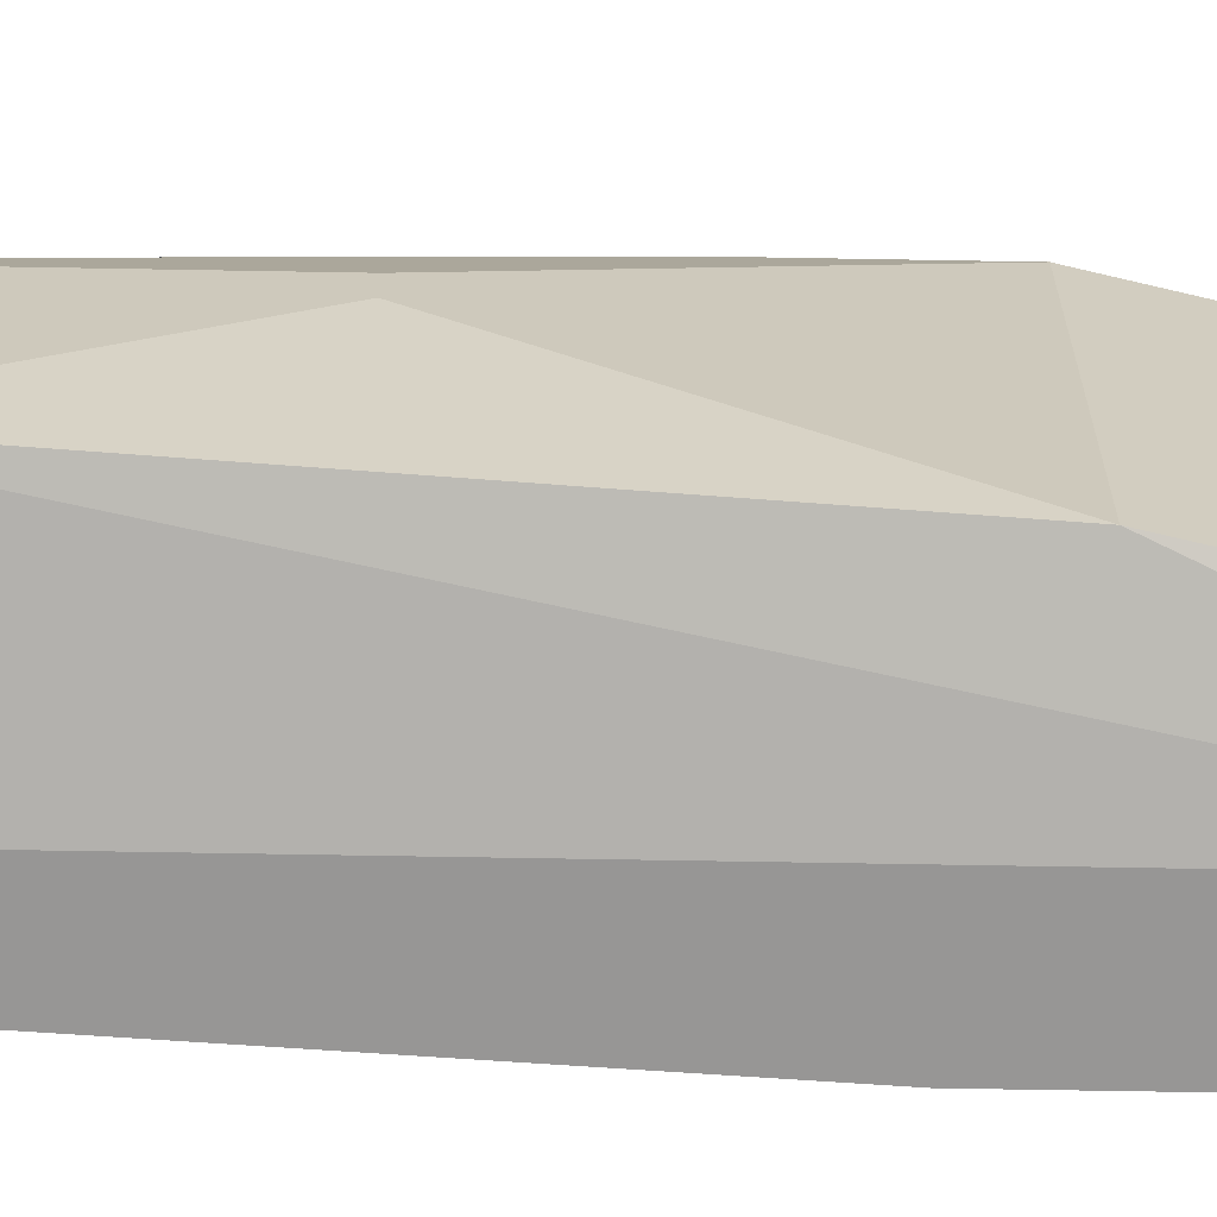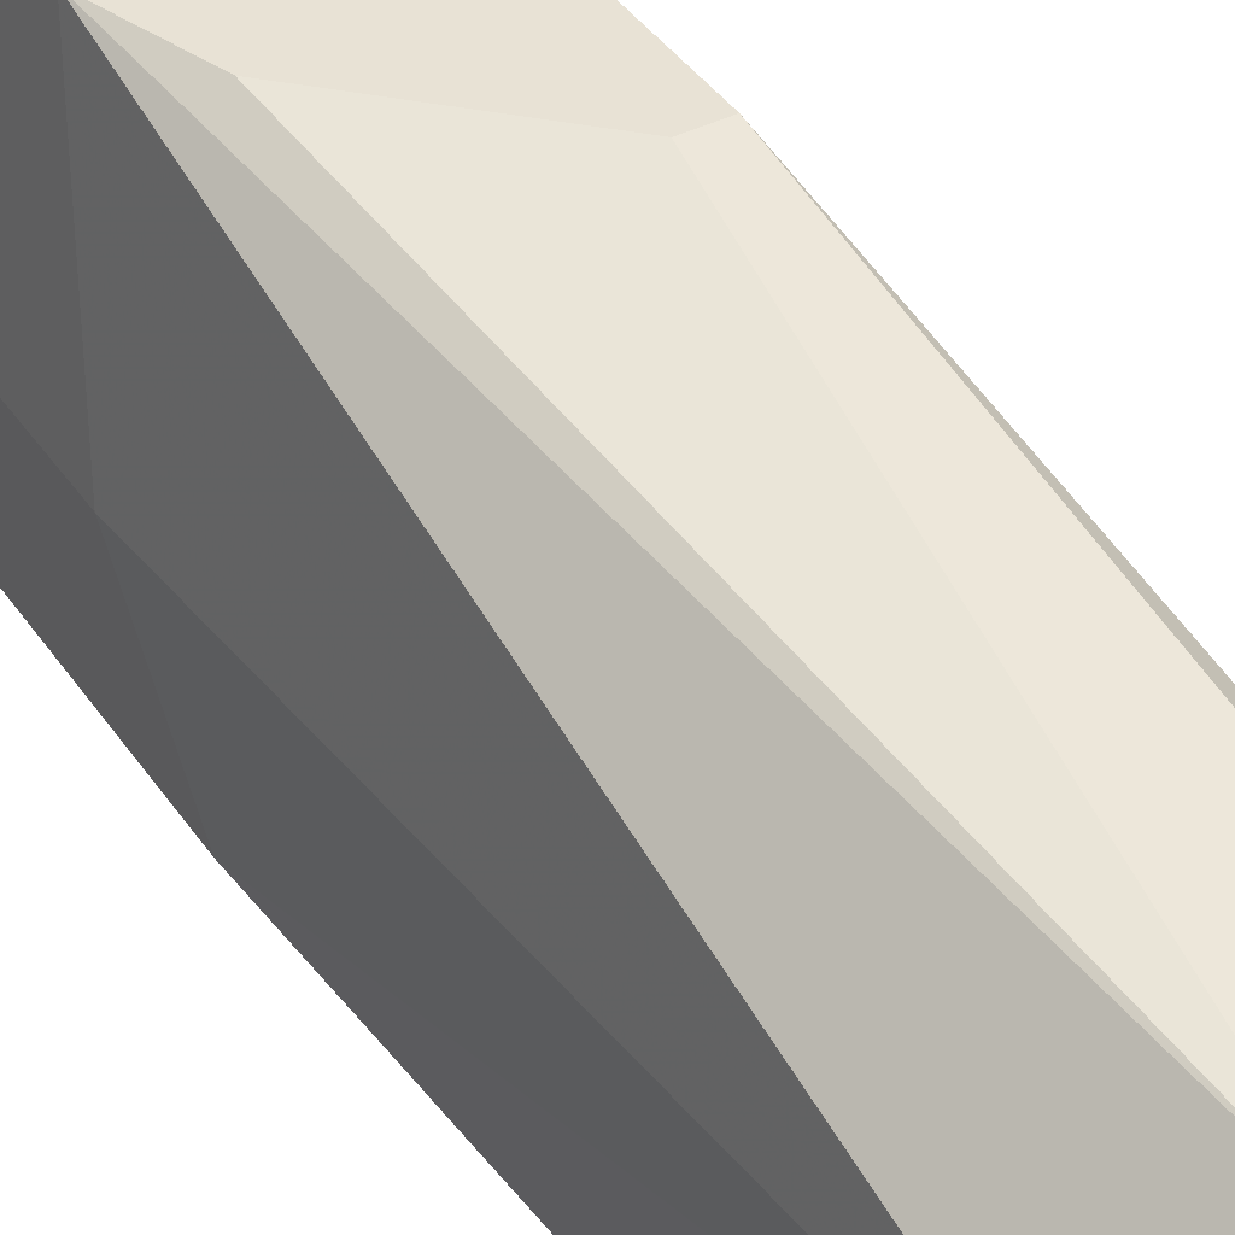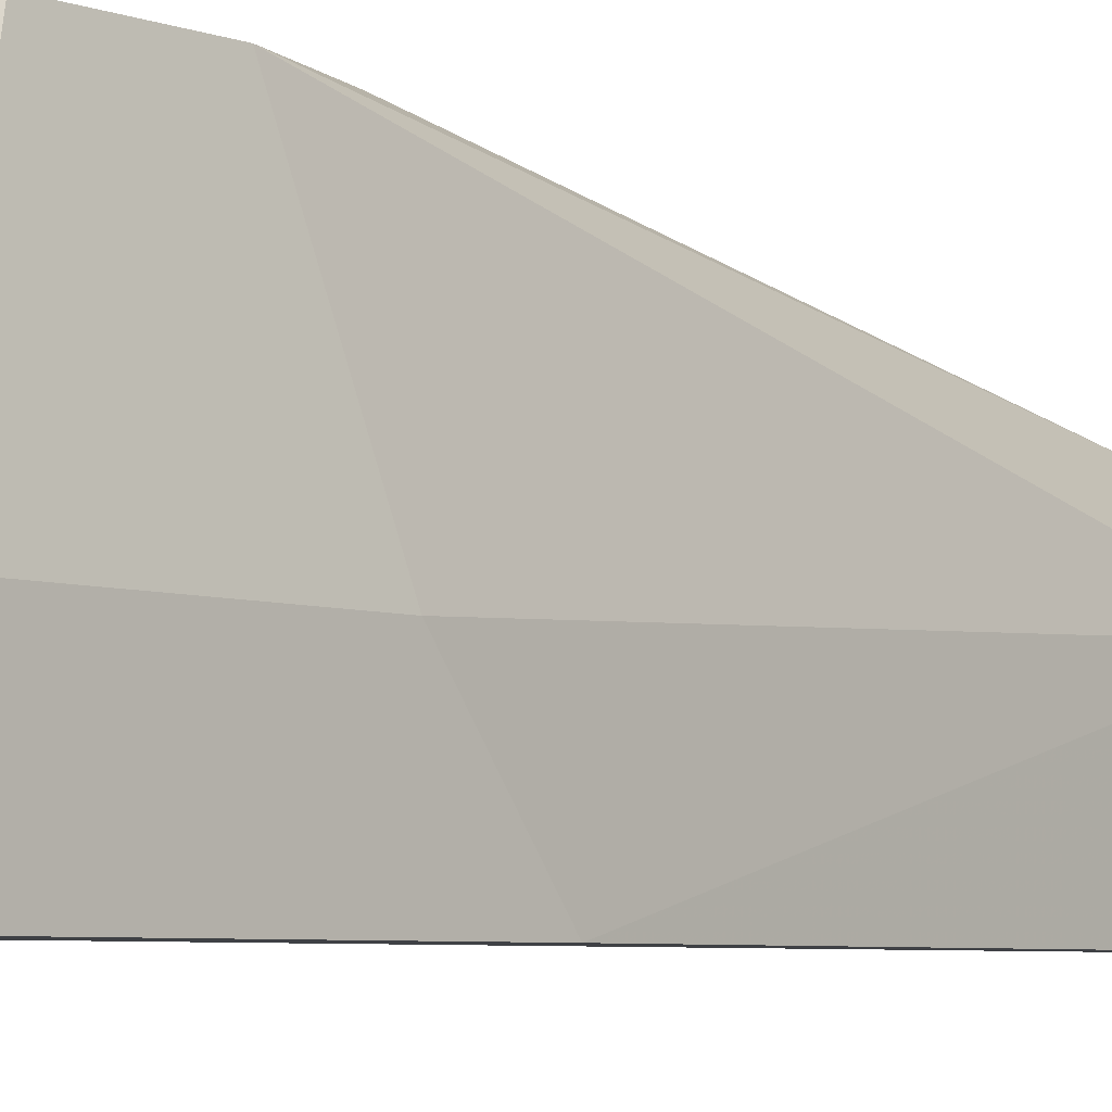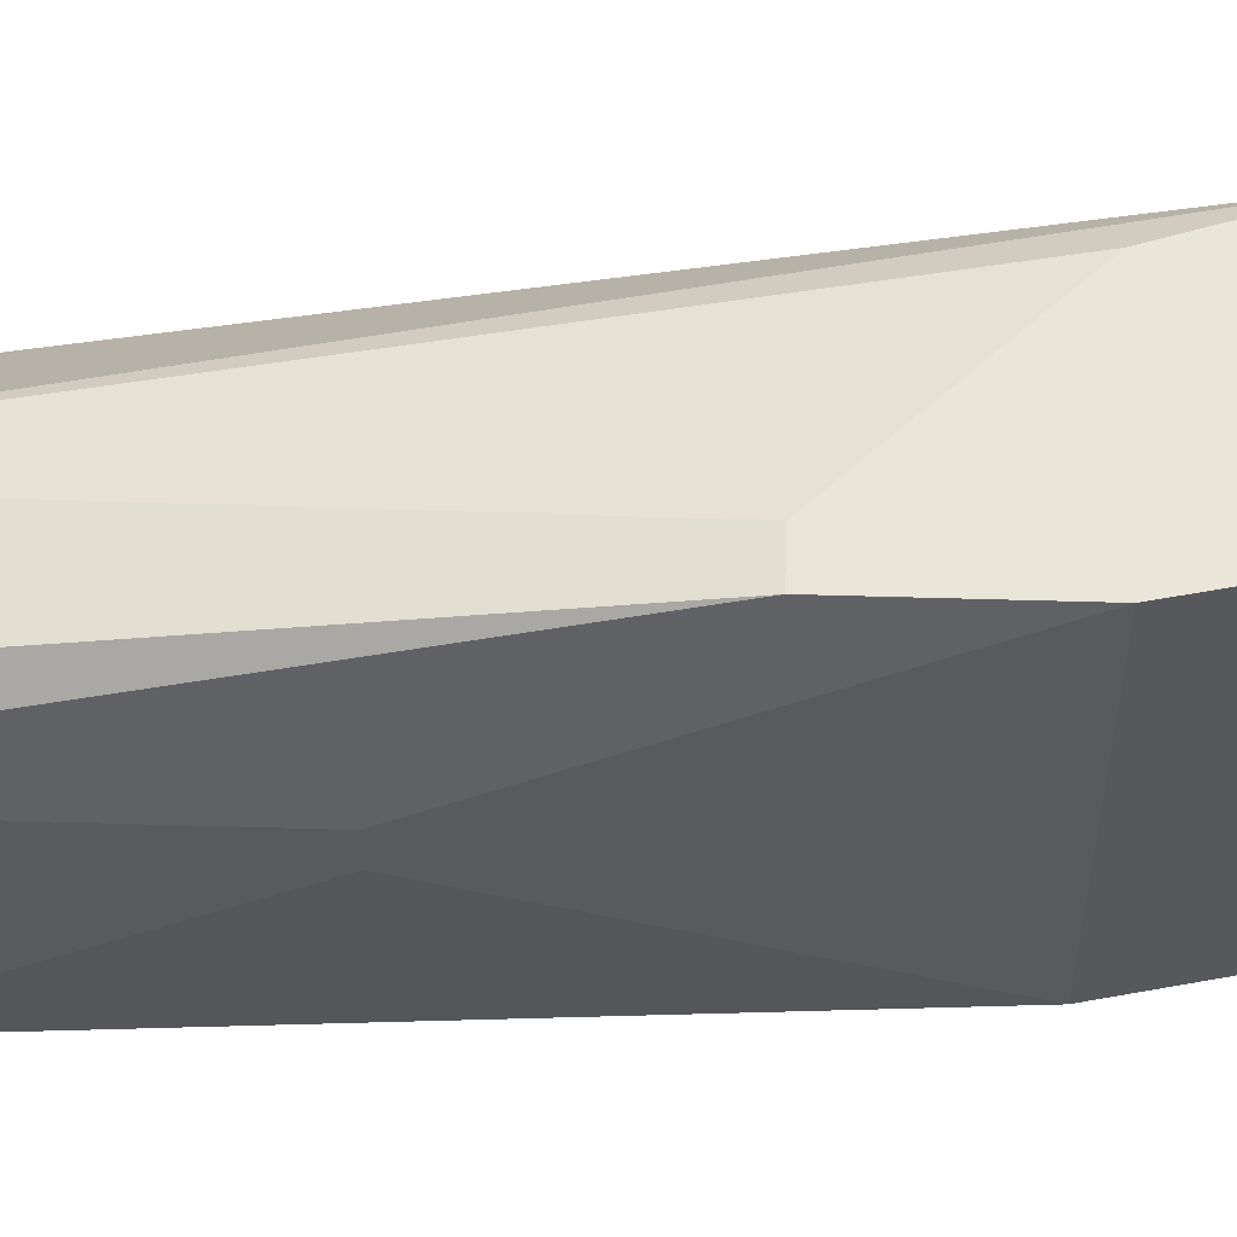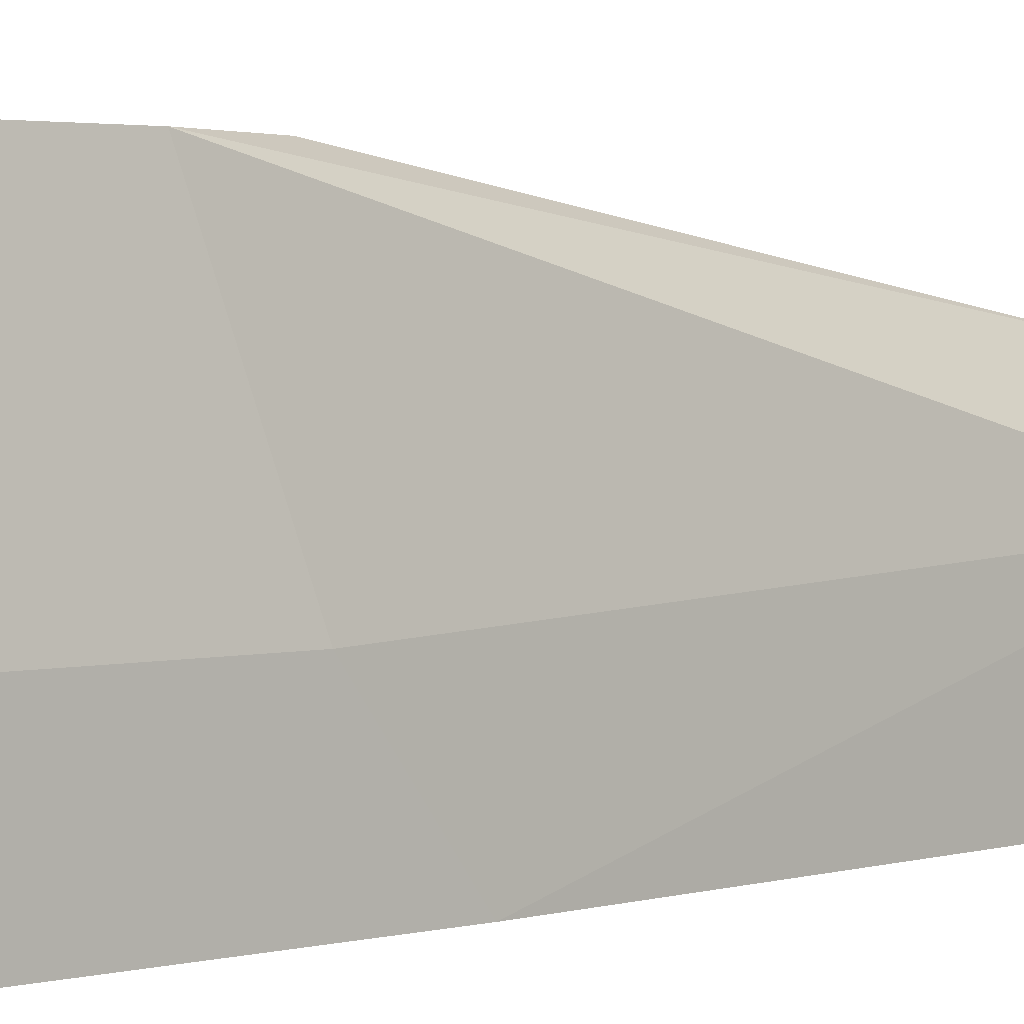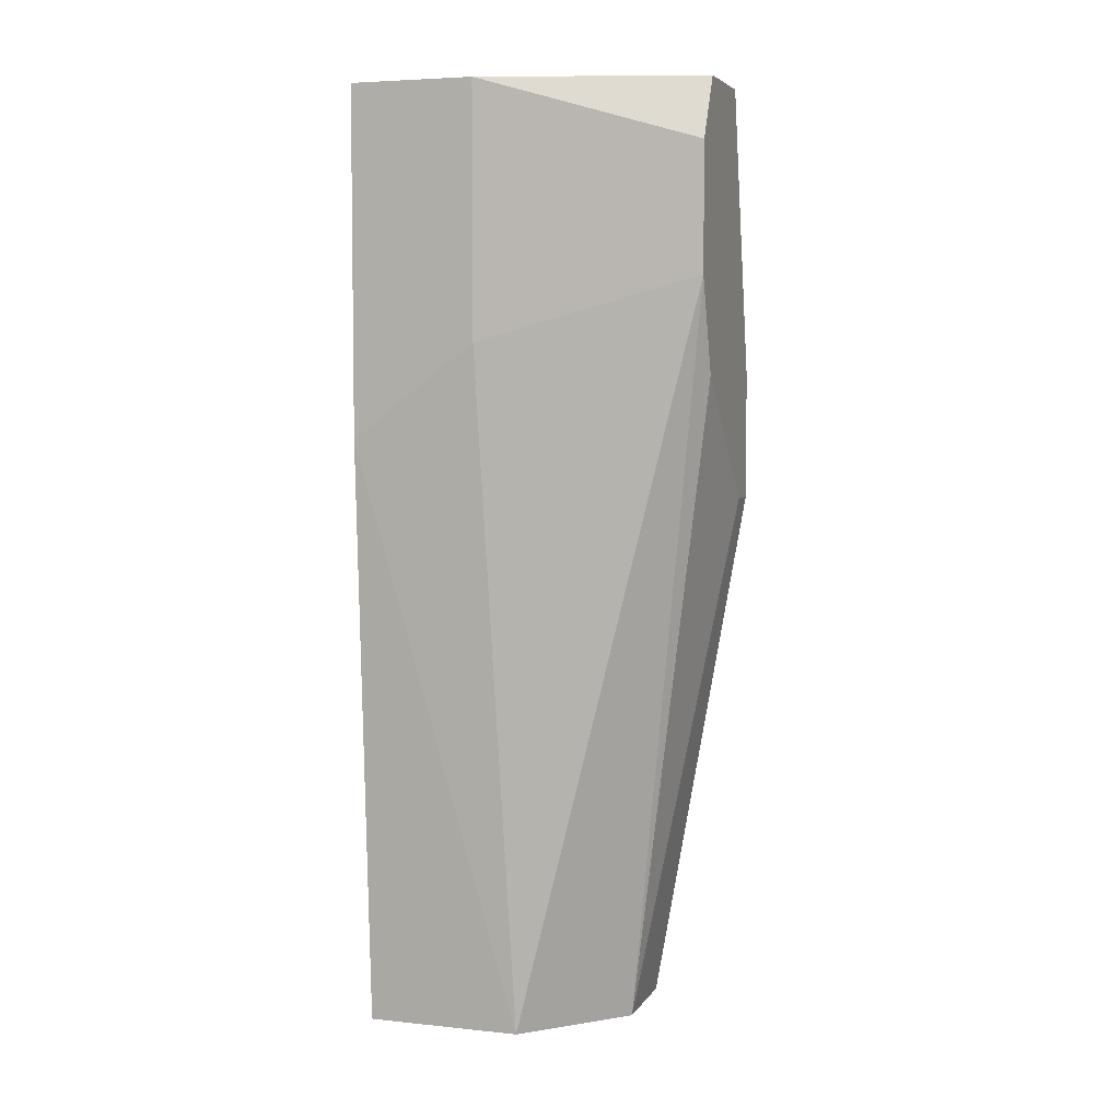
<metadata>
{"format":"obj","ext":"obj","renderer":"f3d","projection":"perspective","resolution":1024,"background":"white","views":[{"elev":-67.9,"azim":-91.0,"up":"+Y"},{"elev":40.9,"azim":148.7,"up":"+Y"},{"elev":-5.5,"azim":41.6,"up":"+Y"},{"elev":58.4,"azim":-88.3,"up":"+Y"},{"elev":2.6,"azim":47.2,"up":"+Y"},{"elev":5.1,"azim":108.1,"up":"+Z"}]}
</metadata>
<code>
v 0.01668 0.01395 -0.04741
v 0.01668 0.0318 -0.001973
v 0.01668 0.0318 -0.008464
v 0.01668 0.02206 -0.04741
v 0.01505 0.0318 0.001277
v 0.01505 0.0318 -0.01333
v 0.01343 0.01395 -0.04741
v 0.01343 0.01395 0.001277
v 0.01019 0.01557 0.001277
v 0.01019 0.0318 0.001277
v 0.008564 0.0318 -0.01982
v 0.006941 0.01557 -0.01333
v 0.006941 0.02693 -0.04741
v 0.006941 0.0318 -0.01982
v 0.006941 0.0318 -0.01333
v 0.0183 0.02044 -0.01171
v 0.0183 0.02044 0.001277
v 0.0183 0.01395 -0.01658
v 0.0183 0.01395 0.001277
v 0.01181 0.02693 -0.04741
v 0.005316 0.02531 -0.02793
v 0.005316 0.02531 -0.04741
v 0.005316 0.02368 -0.02793
v 0.005316 0.01557 -0.04091
v 0.005316 0.01557 -0.04741
f 21 24 23
f 25 7 8
f 7 25 4
f 8 7 19
f 5 8 19
f 4 25 13
f 8 5 9
f 15 5 3
f 8 9 12
f 9 15 12
f 7 4 1
f 19 7 1
f 5 15 10
f 9 5 10
f 15 9 10
f 4 13 20
f 3 4 20
f 12 15 21
f 4 3 16
f 15 3 14
f 20 13 14
f 21 15 14
f 21 14 22
f 13 25 22
f 25 21 22
f 14 13 22
f 5 19 17
f 19 16 17
f 16 3 17
f 1 4 18
f 19 1 18
f 16 19 18
f 4 16 18
f 3 20 6
f 14 3 6
f 25 8 24
f 8 12 24
f 21 25 24
f 3 5 2
f 5 17 2
f 17 3 2
f 20 14 11
f 6 20 11
f 14 6 11
f 12 21 23
f 24 12 23

</code>
